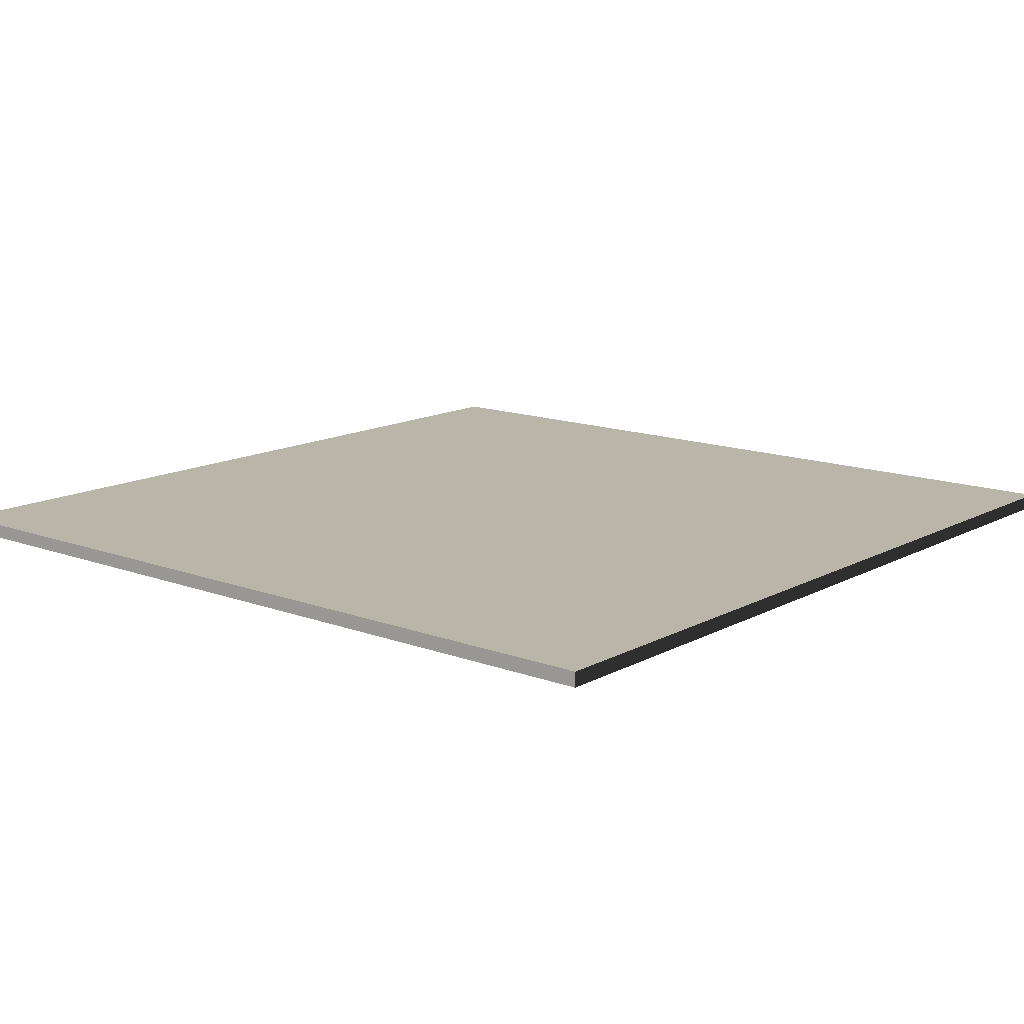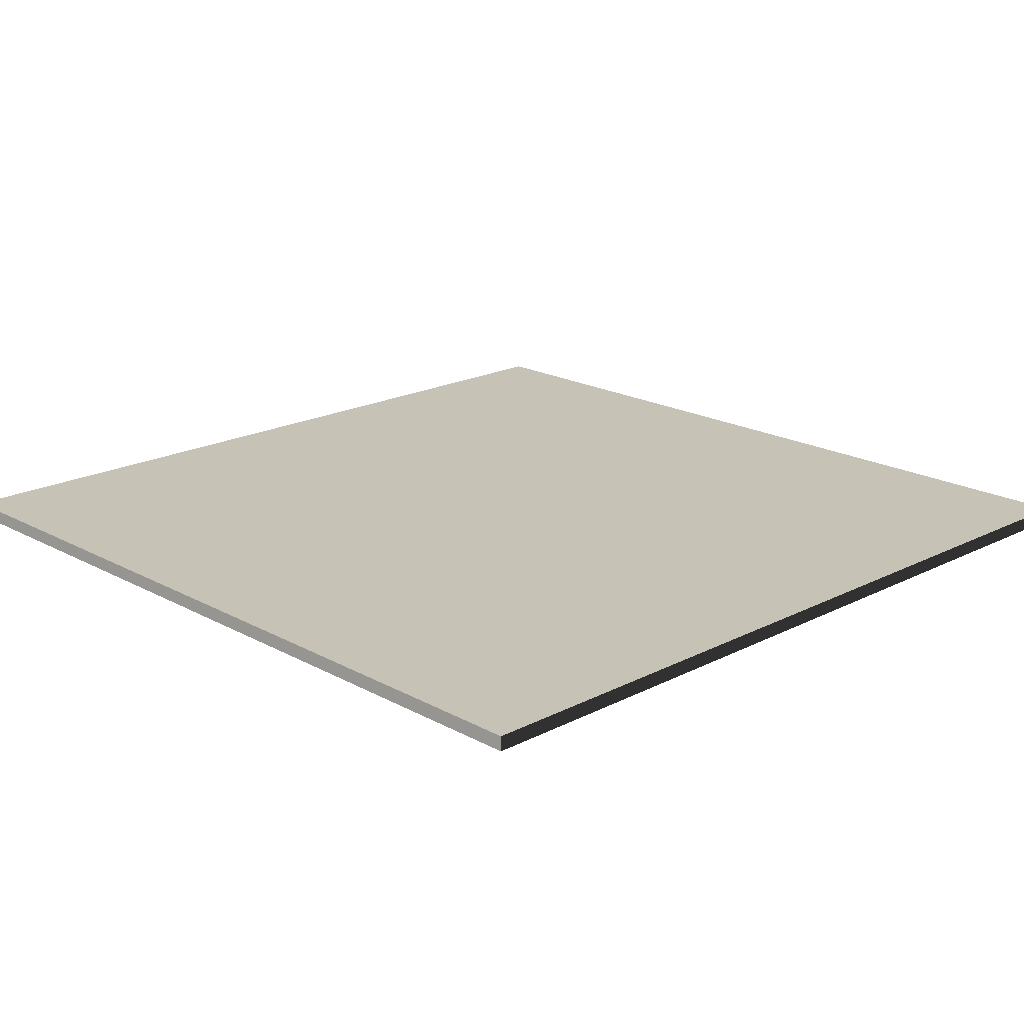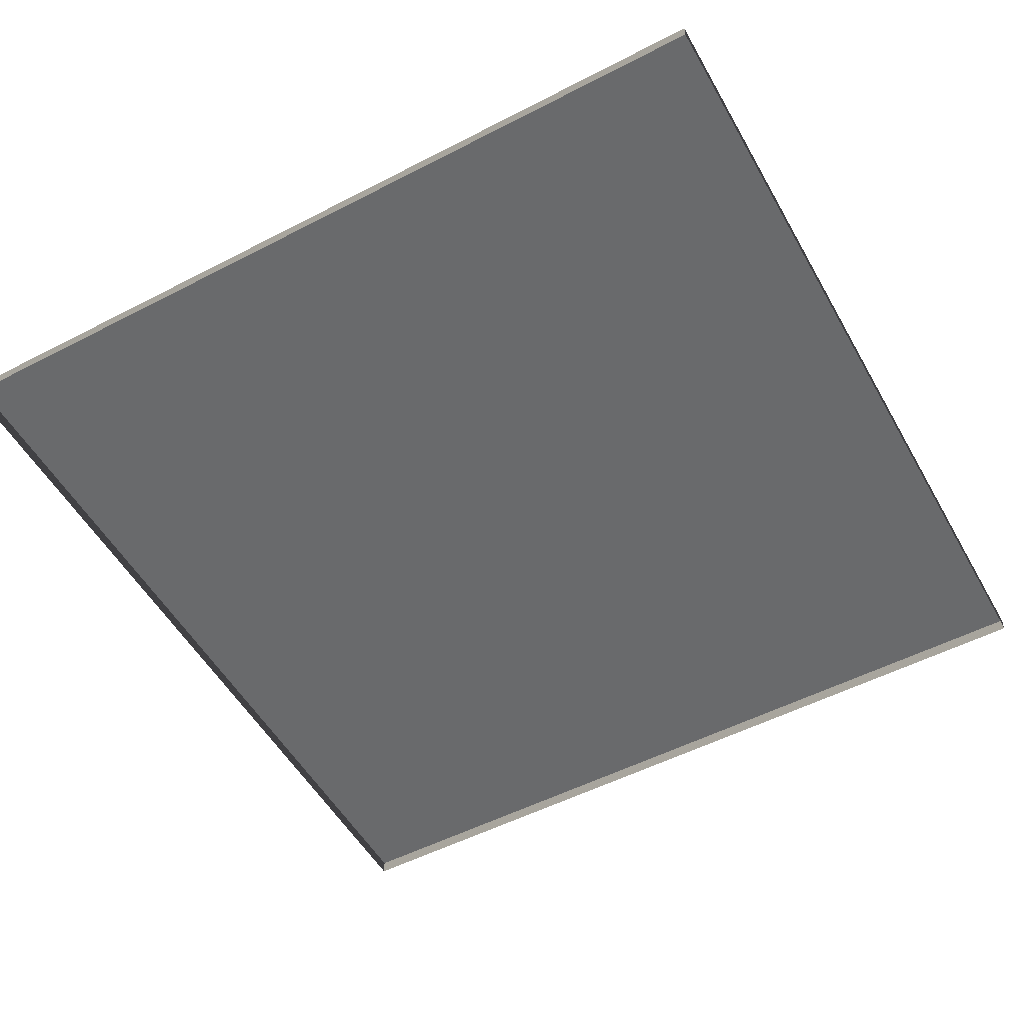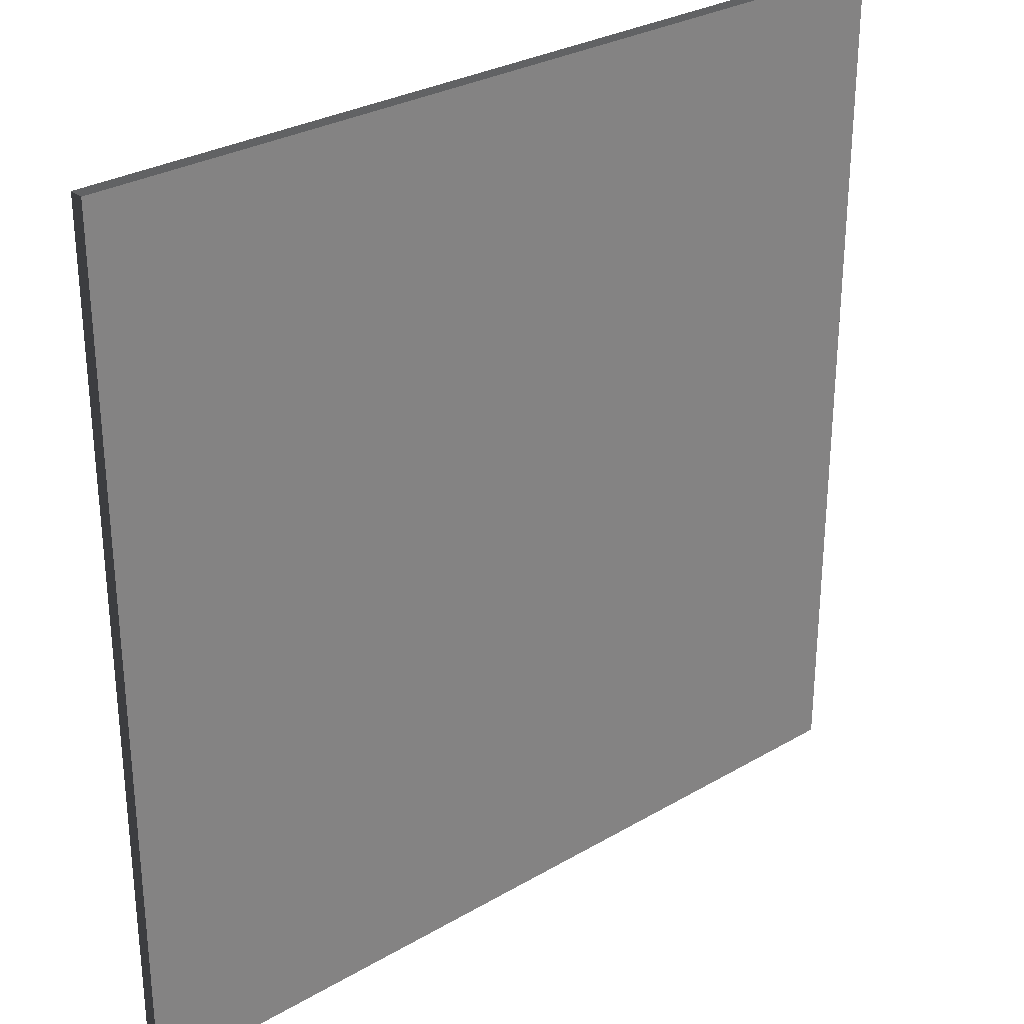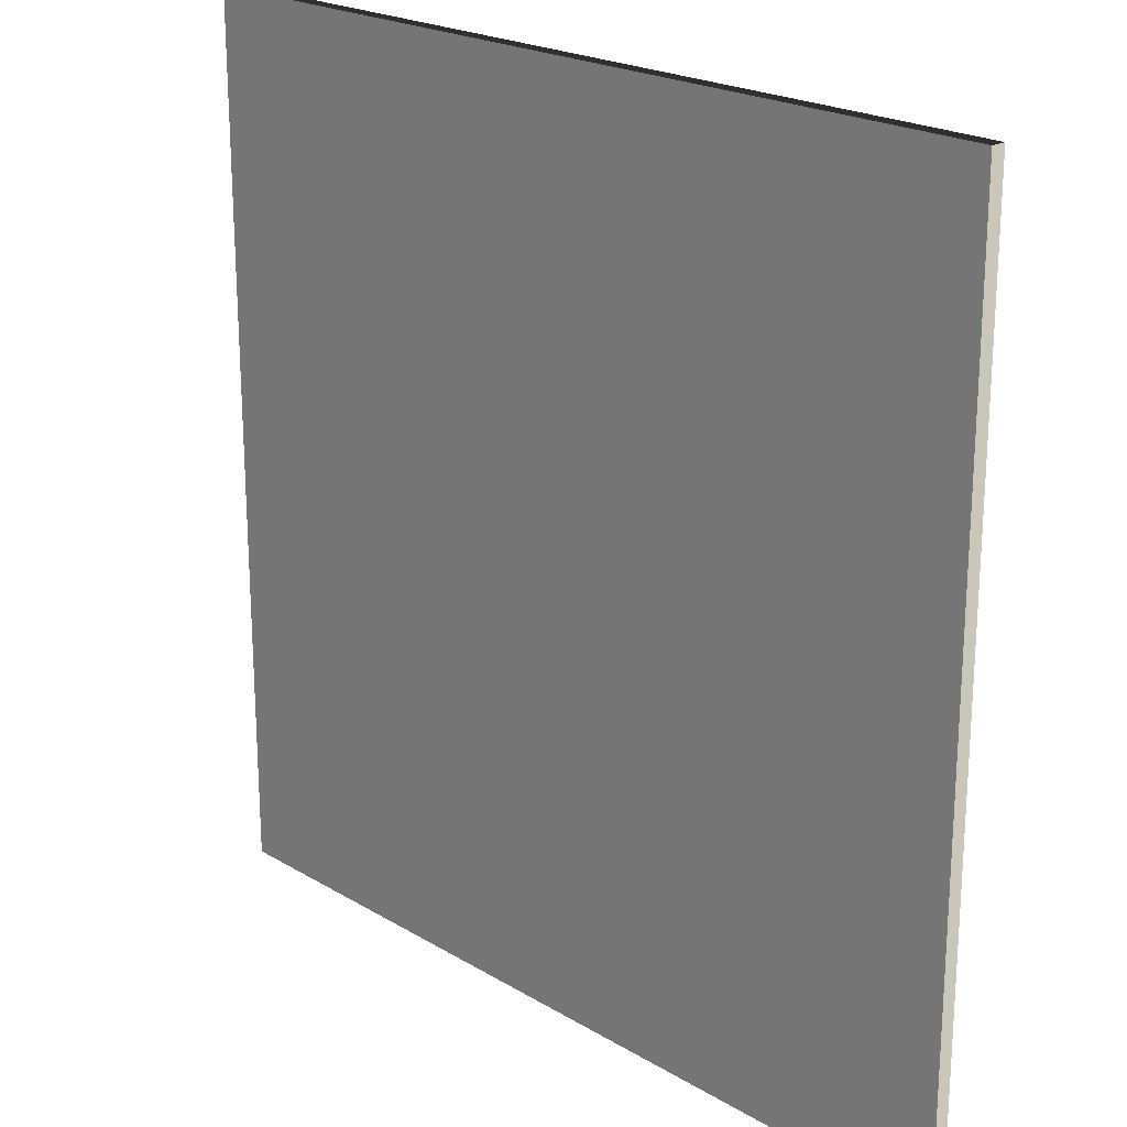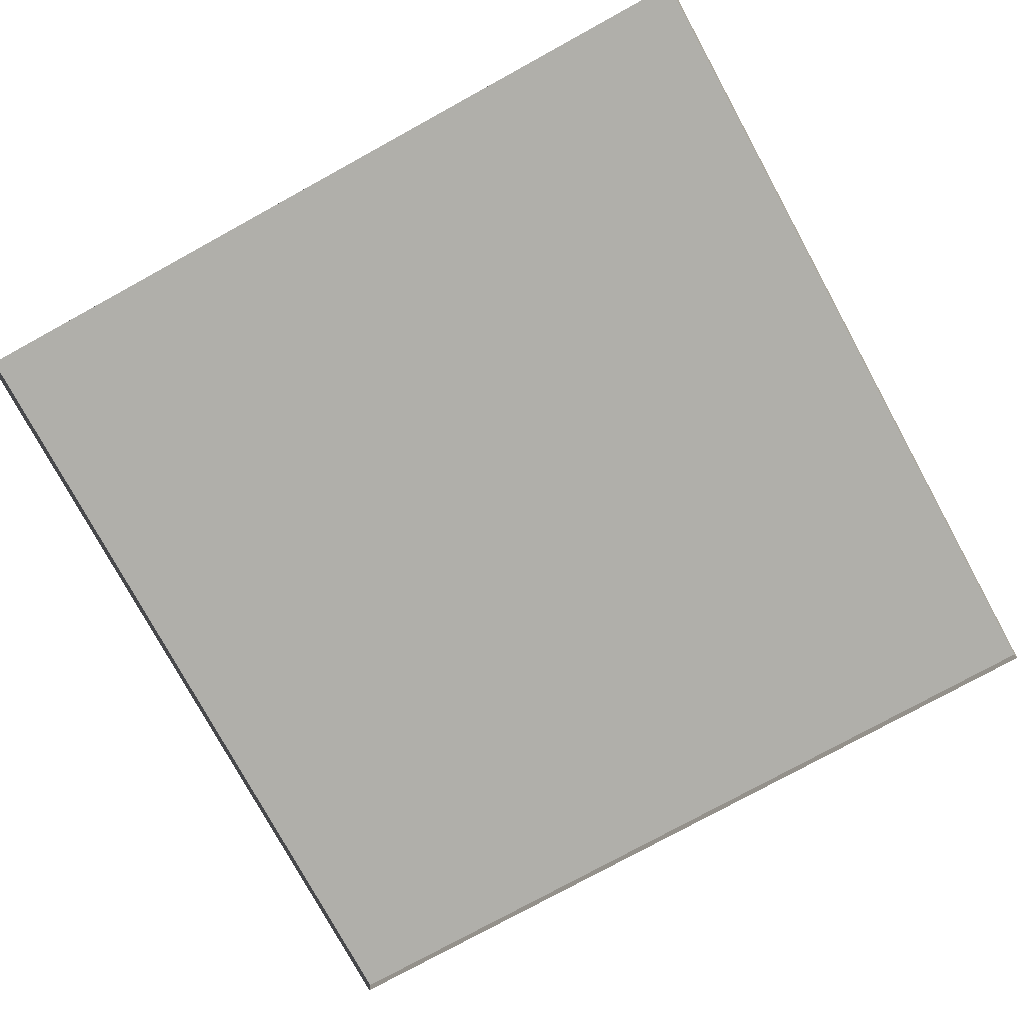
<metadata>
{"format":"obj","ext":"obj","renderer":"f3d","projection":"perspective","resolution":1024,"background":"white","views":[{"elev":13.7,"azim":-140.1,"up":"+Y"},{"elev":19.2,"azim":-44.1,"up":"+Y"},{"elev":-52.9,"azim":-151.0,"up":"+Y"},{"elev":29.3,"azim":139.2,"up":"+Z"},{"elev":21.5,"azim":-133.6,"up":"+Z"},{"elev":-78.0,"azim":118.7,"up":"+Y"}]}
</metadata>
<code>
v 3 -4.734e-06 4.954e-06
v 8.451e-06 0.05 5.307e-06
v 8.451e-06 -4.734e-06 5.309e-06
v 3 0.05 4.952e-06
v 3 -5.398e-06 3
v 1.1e-05 0.04999 3
v 3 0.04999 3
v 1.1e-05 -5.398e-06 3
v 1.1e-05 -5.398e-06 3
v 8.451e-06 0.05 5.307e-06
v 1.1e-05 0.04999 3
v 8.451e-06 -4.734e-06 5.309e-06
v 3 0.04999 3
v 3 -4.734e-06 4.954e-06
v 3 -5.398e-06 3
v 3 0.05 4.952e-06
v 1.1e-05 0.04999 3
v 3 0.05 4.952e-06
v 3 0.04999 3
v 8.451e-06 0.05 5.307e-06
g floor_3x3m_7_8676_169
f 1 3 2
f 2 4 1
f 5 7 6
f 6 8 5
f 9 11 10
f 10 12 9
f 13 15 14
f 14 16 13
f 17 19 18
f 18 20 17

</code>
